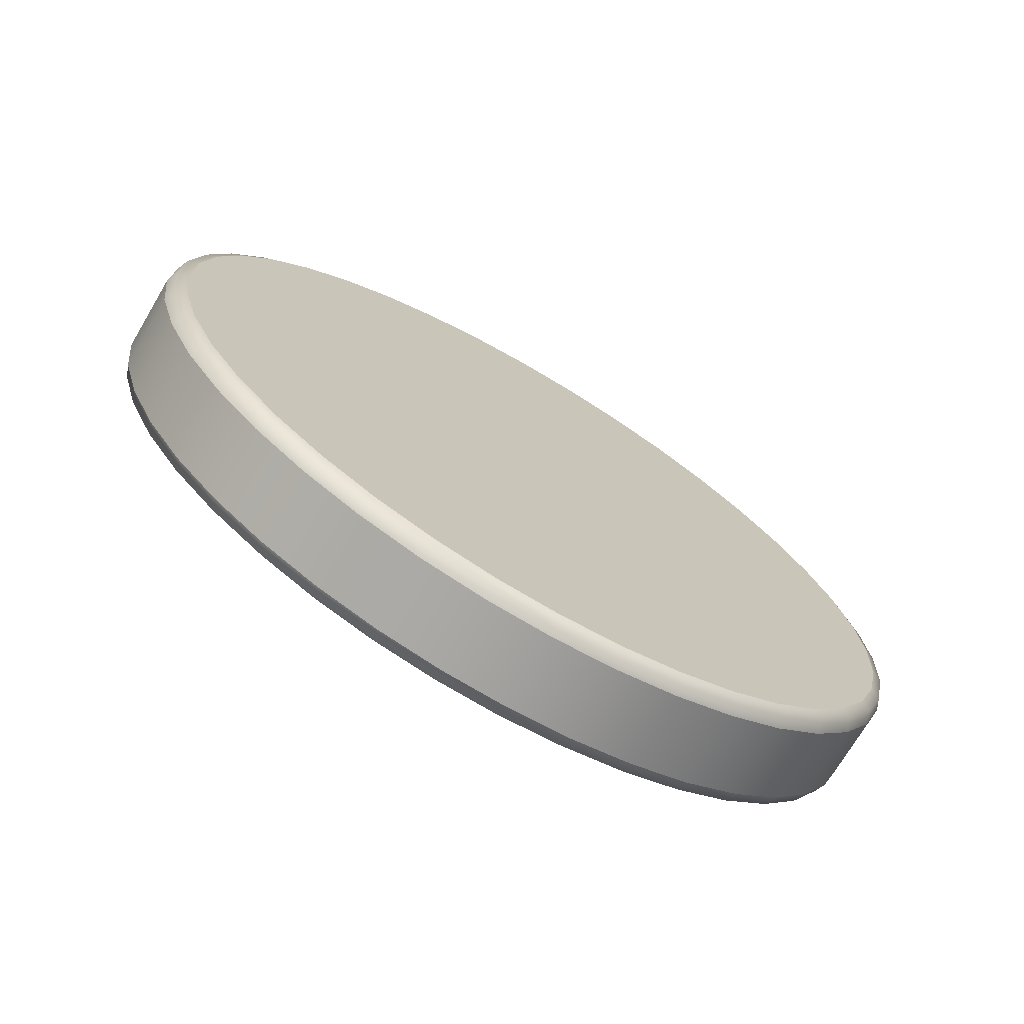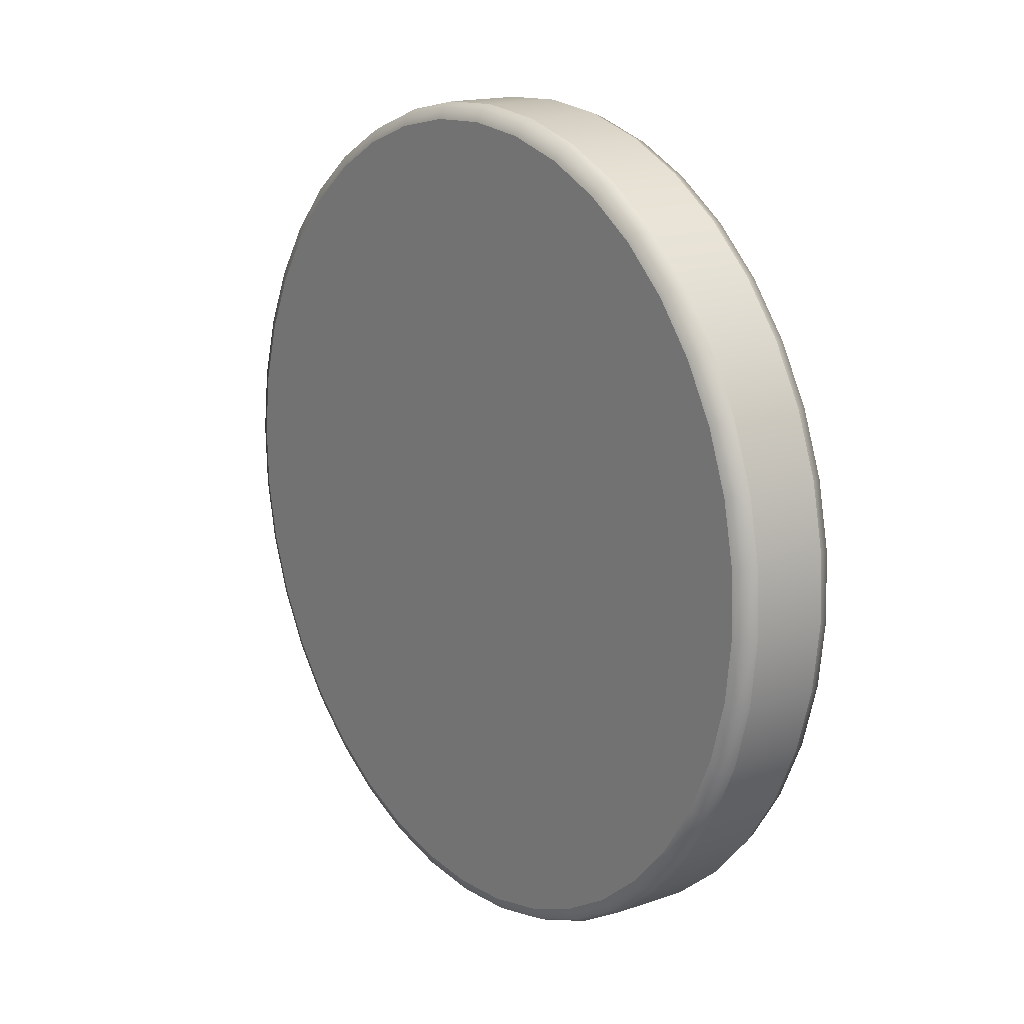
<metadata>
{"format":"obj","ext":"obj","renderer":"f3d","projection":"perspective","resolution":1024,"background":"white","views":[{"elev":-72.0,"azim":-171.7,"up":"+Y"},{"elev":15.7,"azim":92.7,"up":"+Y"}]}
</metadata>
<code>
o Component_5_1/Component_5/mesh1/mesh1-geometry#mesh1-geometry
v 0.3962 -0.7895 -0.2041
v 0.3712 -0.7849 -0.209
v 0.3839 -0.7895 -0.2192
v 0.3834 -0.7849 -0.1938
v 0.3697 -0.7837 -0.2115
v 0.4093 -0.7915 -0.2147
v 0.3982 -0.7883 -0.202
v 0.3592 -0.7778 -0.1993
v 0.3823 -0.7883 -0.2217
v 0.3578 -0.7767 -0.202
v 0.3971 -0.7915 -0.2298
v 0.4112 -0.7903 -0.2124
v 0.3856 -0.7837 -0.1918
v 0.3714 -0.7778 -0.1841
v 0.3697 -0.781 -0.2131
v 0.3582 -0.7741 -0.2038
v 0.4225 -0.7908 -0.2253
v 0.4242 -0.7896 -0.223
v 0.3872 -0.781 -0.1915
v 0.3994 -0.7854 -0.2014
v 0.3482 -0.7684 -0.1904
v 0.347 -0.7674 -0.1932
v 0.382 -0.7854 -0.223
v 0.3952 -0.7903 -0.2322
v 0.3476 -0.7651 -0.1953
v 0.4103 -0.7908 -0.2405
v 0.412 -0.7873 -0.2115
v 0.3756 -0.7741 -0.1822
v 0.3738 -0.7767 -0.1822
v 0.3604 -0.7684 -0.1753
v 0.3758 -0.5832 -0.218
v 0.3639 -0.5889 -0.2084
v 0.3528 -0.5969 -0.1995
v 0.4354 -0.7875 -0.2358
v 0.437 -0.7863 -0.2333
v 0.4247 -0.7867 -0.2218
v 0.3932 -0.5832 -0.1964
v 0.3813 -0.5889 -0.1868
v 0.4057 -0.5801 -0.2064
v 0.3385 -0.7568 -0.1826
v 0.3374 -0.756 -0.1855
v 0.3383 -0.754 -0.1878
v 0.3882 -0.5801 -0.2281
v 0.3946 -0.7873 -0.2332
v 0.4083 -0.7896 -0.2427
v 0.3428 -0.607 -0.1914
v 0.4232 -0.7875 -0.2509
v 0.4372 -0.7835 -0.2318
v 0.4184 -0.5794 -0.2167
v 0.3651 -0.7651 -0.1737
v 0.3702 -0.5969 -0.1778
v 0.3629 -0.7674 -0.1735
v 0.3507 -0.7568 -0.1675
v 0.3759 -0.5804 -0.2166
v 0.3887 -0.5771 -0.2269
v 0.3637 -0.5862 -0.2067
v 0.3523 -0.5944 -0.1975
v 0.4478 -0.7816 -0.2458
v 0.4493 -0.7805 -0.2432
v 0.4491 -0.7779 -0.2415
v 0.431 -0.5813 -0.2269
v 0.3918 -0.5804 -0.1968
v 0.4047 -0.5771 -0.2072
v 0.3796 -0.5862 -0.1869
v 0.4177 -0.5765 -0.2177
v 0.3426 -0.7435 -0.1609
v 0.3303 -0.7435 -0.176
v 0.3304 -0.7412 -0.1814
v 0.3342 -0.619 -0.1844
v 0.4018 -0.5765 -0.2374
v 0.4009 -0.5794 -0.2383
v 0.4073 -0.7867 -0.2434
v 0.4211 -0.7863 -0.253
v 0.342 -0.6048 -0.1892
v 0.4356 -0.7816 -0.2609
v 0.4432 -0.5858 -0.2367
v 0.3558 -0.754 -0.1661
v 0.3603 -0.607 -0.1698
v 0.3682 -0.5944 -0.1777
v 0.3533 -0.756 -0.1657
v 0.3293 -0.7428 -0.1789
v 0.3651 -0.5851 -0.2041
v 0.3775 -0.5792 -0.2141
v 0.3905 -0.5759 -0.2245
v 0.4197 -0.7835 -0.2535
v 0.3536 -0.5934 -0.1948
v 0.3432 -0.6039 -0.1864
v 0.4594 -0.7734 -0.2551
v 0.4607 -0.7723 -0.2524
v 0.4602 -0.7699 -0.2504
v 0.4548 -0.5926 -0.246
v 0.4307 -0.5784 -0.2282
v 0.3897 -0.5792 -0.1989
v 0.4027 -0.5759 -0.2094
v 0.4159 -0.5752 -0.22
v 0.3773 -0.5851 -0.1889
v 0.3361 -0.7287 -0.1556
v 0.3452 -0.7428 -0.1592
v 0.3239 -0.7287 -0.1708
v 0.3242 -0.7269 -0.1764
v 0.3271 -0.6325 -0.1787
v 0.3331 -0.6171 -0.182
v 0.4136 -0.5813 -0.2485
v 0.4037 -0.5752 -0.2352
v 0.4316 -0.7779 -0.2631
v 0.4334 -0.7805 -0.2629
v 0.3342 -0.6164 -0.1791
v 0.4472 -0.7734 -0.2703
v 0.4433 -0.583 -0.2383
v 0.429 -0.5772 -0.2306
v 0.3479 -0.7412 -0.1598
v 0.3516 -0.619 -0.1628
v 0.3579 -0.6048 -0.1695
v 0.3658 -0.5934 -0.1796
v 0.3229 -0.7282 -0.1738
v 0.4148 -0.5784 -0.2479
v 0.4258 -0.5858 -0.2584
v 0.3554 -0.6039 -0.1712
v 0.4698 -0.7628 -0.2635
v 0.471 -0.7619 -0.2607
v 0.4702 -0.7598 -0.2585
v 0.4653 -0.6017 -0.2546
v 0.4551 -0.59 -0.2479
v 0.4417 -0.5818 -0.2409
v 0.4168 -0.5772 -0.2458
v 0.3315 -0.7127 -0.152
v 0.3388 -0.7282 -0.154
v 0.3417 -0.7269 -0.1548
v 0.3193 -0.7127 -0.1671
v 0.3198 -0.7116 -0.1729
v 0.3218 -0.6474 -0.1745
v 0.3259 -0.6311 -0.1762
v 0.3269 -0.6305 -0.1732
v 0.4427 -0.7699 -0.272
v 0.4373 -0.5926 -0.2677
v 0.4448 -0.7723 -0.2721
v 0.3465 -0.6164 -0.164
v 0.4575 -0.7628 -0.2786
v 0.4537 -0.589 -0.2506
v 0.4295 -0.5818 -0.256
v 0.3446 -0.6325 -0.1571
v 0.3491 -0.6171 -0.1623
v 0.3184 -0.7124 -0.1701
v 0.4273 -0.583 -0.2581
v 0.4665 -0.7504 -0.2859
v 0.4787 -0.7504 -0.2707
v 0.4788 -0.7478 -0.2654
v 0.4747 -0.6128 -0.2621
v 0.466 -0.5994 -0.2567
v 0.4647 -0.5984 -0.2594
v 0.4415 -0.589 -0.2657
v 0.329 -0.6961 -0.1499
v 0.3343 -0.7124 -0.1504
v 0.3373 -0.7116 -0.1512
v 0.3393 -0.6474 -0.1528
v 0.3167 -0.6961 -0.165
v 0.3174 -0.6956 -0.1709
v 0.3183 -0.6631 -0.1717
v 0.3204 -0.6463 -0.1718
v 0.3214 -0.6459 -0.1687
v 0.3391 -0.6305 -0.1581
v 0.4527 -0.7598 -0.2801
v 0.4479 -0.6017 -0.2762
v 0.4392 -0.59 -0.2676
v 0.455 -0.7619 -0.2804
v 0.4798 -0.7496 -0.2678
v 0.4525 -0.5984 -0.2746
v 0.3418 -0.6311 -0.1564
v 0.3158 -0.6959 -0.1681
v 0.4739 -0.7363 -0.2918
v 0.4639 -0.7496 -0.2876
v 0.4861 -0.7363 -0.2766
v 0.4859 -0.7342 -0.2711
v 0.4825 -0.6256 -0.2684
v 0.4756 -0.6107 -0.2644
v 0.4744 -0.6099 -0.2673
v 0.4622 -0.6099 -0.2824
v 0.4501 -0.5994 -0.2764
v 0.3284 -0.6791 -0.1495
v 0.3318 -0.6959 -0.1483
v 0.3348 -0.6956 -0.1492
v 0.3358 -0.6631 -0.15
v 0.3363 -0.6463 -0.152
v 0.3162 -0.6791 -0.1646
v 0.3169 -0.6793 -0.1705
v 0.3169 -0.6625 -0.1689
v 0.3178 -0.6623 -0.1659
v 0.3336 -0.6459 -0.1536
v 0.4613 -0.7478 -0.287
v 0.4572 -0.6128 -0.2837
v 0.4871 -0.7357 -0.2737
v 0.4597 -0.6107 -0.2841
v 0.3153 -0.6792 -0.1677
v 0.4794 -0.7208 -0.2963
v 0.4712 -0.7357 -0.2934
v 0.4684 -0.7342 -0.2927
v 0.4916 -0.7208 -0.2811
v 0.4912 -0.7194 -0.2754
v 0.4887 -0.6398 -0.2734
v 0.4837 -0.6239 -0.2709
v 0.4826 -0.6233 -0.2739
v 0.4704 -0.6233 -0.289
v 0.33 -0.6623 -0.1507
v 0.3312 -0.6792 -0.1479
v 0.3343 -0.6793 -0.1488
v 0.3328 -0.6625 -0.1492
v 0.4651 -0.6256 -0.2901
v 0.4926 -0.7204 -0.2781
v 0.4678 -0.6239 -0.2907
v 0.483 -0.7045 -0.2992
v 0.4766 -0.7204 -0.2978
v 0.4737 -0.7194 -0.297
v 0.4713 -0.6398 -0.2951
v 0.4952 -0.7045 -0.284
v 0.4946 -0.7037 -0.2782
v 0.4931 -0.6551 -0.277
v 0.4901 -0.6386 -0.2761
v 0.4891 -0.6381 -0.2791
v 0.4769 -0.6381 -0.2942
v 0.4961 -0.7043 -0.281
v 0.4741 -0.6386 -0.2958
v 0.4845 -0.6876 -0.3004
v 0.4802 -0.7043 -0.3007
v 0.4772 -0.7037 -0.2998
v 0.4757 -0.6551 -0.2986
v 0.4967 -0.6876 -0.2853
v 0.4961 -0.6875 -0.2794
v 0.4956 -0.6711 -0.279
v 0.4946 -0.6543 -0.2797
v 0.4937 -0.654 -0.2828
v 0.4814 -0.654 -0.2979
v 0.4976 -0.6876 -0.2822
v 0.4787 -0.6543 -0.2995
v 0.484 -0.6707 -0.3
v 0.4817 -0.6876 -0.3019
v 0.4787 -0.6875 -0.301
v 0.4782 -0.6711 -0.3006
v 0.4962 -0.6707 -0.2848
v 0.4971 -0.6708 -0.2818
v 0.4812 -0.6708 -0.3015
f 1 2 3
f 2 1 4
f 5 3 2
f 3 6 1
f 7 4 1
f 4 8 2
f 3 5 9
f 2 10 5
f 6 3 11
f 12 1 6
f 4 7 13
f 1 12 7
f 8 4 14
f 10 2 8
f 15 9 5
f 9 11 3
f 16 5 10
f 11 17 6
f 6 18 12
f 7 19 13
f 13 14 4
f 12 20 7
f 14 21 8
f 8 22 10
f 9 15 23
f 5 16 15
f 11 9 24
f 10 25 16
f 17 11 26
f 18 6 17
f 18 27 12
f 19 7 20
f 28 13 19
f 14 13 29
f 20 12 27
f 21 14 30
f 22 8 21
f 25 10 22
f 15 31 23
f 23 24 9
f 16 32 15
f 24 26 11
f 25 33 16
f 26 34 17
f 17 35 18
f 27 18 36
f 37 19 20
f 13 28 29
f 38 28 19
f 29 30 14
f 39 20 27
f 30 40 21
f 21 41 22
f 22 42 25
f 15 32 31
f 23 31 43
f 24 23 44
f 16 33 32
f 26 24 45
f 25 46 33
f 34 26 47
f 35 17 34
f 48 18 35
f 18 48 36
f 49 27 36
f 38 19 37
f 37 20 39
f 50 29 28
f 51 28 38
f 30 29 52
f 39 27 49
f 40 30 53
f 41 21 40
f 42 22 41
f 42 46 25
f 32 54 31
f 31 55 43
f 23 43 44
f 44 45 24
f 33 56 32
f 45 47 26
f 46 57 33
f 47 58 34
f 34 59 35
f 35 60 48
f 61 36 48
f 49 36 61
f 62 38 37
f 63 37 39
f 29 50 52
f 51 50 28
f 64 51 38
f 52 53 30
f 65 39 49
f 66 40 53
f 67 41 40
f 41 68 42
f 42 69 46
f 54 32 56
f 55 31 54
f 70 43 55
f 44 43 71
f 45 44 72
f 56 33 57
f 47 45 73
f 57 46 74
f 58 47 75
f 59 34 58
f 60 35 59
f 76 48 60
f 61 48 76
f 61 65 49
f 38 62 64
f 37 63 62
f 39 65 63
f 77 52 50
f 78 50 51
f 51 64 79
f 53 52 80
f 40 66 67
f 80 66 53
f 41 67 81
f 68 41 81
f 68 69 42
f 69 74 46
f 82 54 56
f 83 55 54
f 43 70 71
f 84 70 55
f 44 71 72
f 85 45 72
f 86 56 57
f 45 85 73
f 73 75 47
f 87 57 74
f 75 88 58
f 58 89 59
f 59 90 60
f 76 60 91
f 76 92 61
f 65 61 92
f 93 64 62
f 94 62 63
f 95 63 65
f 52 77 80
f 78 77 50
f 79 78 51
f 96 79 64
f 97 67 66
f 66 80 98
f 99 81 67
f 81 100 68
f 68 101 69
f 74 69 102
f 54 82 83
f 56 86 82
f 55 83 84
f 70 103 71
f 70 84 104
f 72 71 103
f 72 103 85
f 57 87 86
f 105 73 85
f 75 73 106
f 74 107 87
f 88 75 108
f 89 58 88
f 90 59 89
f 91 60 90
f 91 109 76
f 92 76 109
f 110 65 92
f 64 93 96
f 62 94 93
f 63 95 94
f 65 110 95
f 111 80 77
f 112 77 78
f 78 79 113
f 79 96 114
f 67 97 99
f 98 97 66
f 80 111 98
f 81 99 115
f 100 81 115
f 100 101 68
f 101 102 69
f 107 74 102
f 96 83 82
f 114 82 86
f 93 84 83
f 103 70 116
f 94 104 84
f 104 116 70
f 85 103 117
f 118 86 87
f 73 105 106
f 85 117 105
f 106 108 75
f 107 118 87
f 108 119 88
f 88 120 89
f 89 121 90
f 91 90 122
f 109 91 123
f 124 92 109
f 92 124 110
f 83 96 93
f 84 93 94
f 104 94 95
f 125 95 110
f 112 111 77
f 113 112 78
f 114 113 79
f 82 114 96
f 126 99 97
f 97 98 127
f 128 98 111
f 129 115 99
f 115 130 100
f 100 131 101
f 102 101 132
f 102 133 107
f 86 118 114
f 116 117 103
f 116 104 125
f 134 106 105
f 105 117 135
f 108 106 136
f 118 107 137
f 119 108 138
f 120 88 119
f 121 89 120
f 122 90 121
f 122 123 91
f 139 109 123
f 109 139 124
f 140 110 124
f 95 125 104
f 110 140 125
f 141 111 112
f 112 113 142
f 113 114 118
f 99 126 129
f 127 126 97
f 98 128 127
f 141 128 111
f 115 129 143
f 130 115 143
f 130 131 100
f 131 132 101
f 133 102 132
f 133 137 107
f 117 116 144
f 125 144 116
f 106 134 136
f 105 135 134
f 144 135 117
f 136 138 108
f 137 113 118
f 145 119 138
f 146 120 119
f 120 147 121
f 122 121 148
f 123 122 149
f 123 150 139
f 151 124 139
f 124 151 140
f 144 125 140
f 142 141 112
f 113 137 142
f 152 129 126
f 126 127 153
f 154 127 128
f 155 128 141
f 156 143 129
f 143 157 130
f 130 158 131
f 132 131 159
f 132 160 133
f 137 133 161
f 162 136 134
f 134 135 163
f 135 144 164
f 138 136 165
f 119 145 146
f 165 145 138
f 120 146 166
f 147 120 166
f 148 121 147
f 148 149 122
f 150 123 149
f 167 139 150
f 139 167 151
f 164 140 151
f 140 164 144
f 141 142 168
f 161 142 137
f 129 152 156
f 153 152 126
f 127 154 153
f 155 154 128
f 168 155 141
f 143 156 169
f 157 143 169
f 157 158 130
f 158 159 131
f 160 132 159
f 160 161 133
f 136 162 165
f 134 163 162
f 164 163 135
f 170 146 145
f 145 165 171
f 172 166 146
f 166 173 147
f 148 147 174
f 149 148 175
f 149 176 150
f 150 177 167
f 178 151 167
f 151 178 164
f 142 161 168
f 179 156 152
f 152 153 180
f 181 153 154
f 182 154 155
f 155 168 183
f 184 169 156
f 169 185 157
f 158 157 185
f 159 158 186
f 159 187 160
f 161 160 188
f 189 165 162
f 162 163 190
f 163 164 178
f 146 170 172
f 171 170 145
f 165 189 171
f 166 172 191
f 173 166 191
f 174 147 173
f 174 175 148
f 176 149 175
f 177 150 176
f 192 167 177
f 167 192 178
f 188 168 161
f 156 179 184
f 180 179 152
f 153 181 180
f 182 181 154
f 183 182 155
f 168 188 183
f 169 184 193
f 185 169 193
f 185 186 158
f 187 159 186
f 187 188 160
f 162 190 189
f 178 190 163
f 194 172 170
f 170 171 195
f 196 171 189
f 197 191 172
f 191 198 173
f 174 173 199
f 175 174 200
f 175 201 176
f 201 177 176
f 202 192 177
f 190 178 192
f 203 184 179
f 179 180 204
f 205 180 181
f 181 182 205
f 182 183 206
f 203 183 188
f 184 186 193
f 186 185 193
f 186 184 187
f 188 187 203
f 189 190 207
f 172 194 197
f 195 194 170
f 171 196 195
f 189 207 196
f 191 197 208
f 198 191 208
f 199 173 198
f 199 200 174
f 201 175 200
f 177 201 202
f 192 202 209
f 192 207 190
f 184 203 187
f 179 206 203
f 180 205 204
f 206 179 204
f 206 205 182
f 183 203 206
f 210 197 194
f 194 195 211
f 212 195 196
f 196 207 213
f 214 208 197
f 208 215 198
f 199 198 216
f 200 199 217
f 200 218 201
f 218 202 201
f 219 209 202
f 207 192 209
f 205 206 204
f 197 210 214
f 211 210 194
f 195 212 211
f 196 213 212
f 209 213 207
f 208 214 220
f 215 208 220
f 216 198 215
f 216 217 199
f 218 200 217
f 202 218 219
f 209 219 221
f 222 214 210
f 210 211 223
f 224 211 212
f 212 213 225
f 213 209 221
f 226 220 214
f 220 227 215
f 216 215 228
f 217 216 229
f 217 230 218
f 230 219 218
f 231 221 219
f 214 222 226
f 223 222 210
f 211 224 223
f 212 225 224
f 221 225 213
f 220 226 232
f 227 220 232
f 228 215 227
f 228 229 216
f 230 217 229
f 219 230 231
f 221 231 233
f 234 226 222
f 222 223 235
f 236 223 224
f 224 225 237
f 225 221 233
f 238 232 226
f 239 227 232
f 227 239 228
f 229 228 239
f 229 238 230
f 238 231 230
f 234 233 231
f 226 234 238
f 235 234 222
f 223 236 235
f 224 237 236
f 233 237 225
f 232 238 239
f 238 229 239
f 231 238 234
f 233 234 240
f 234 235 240
f 236 240 235
f 240 236 237
f 237 233 240
f 3 2 1
f 4 1 2
f 2 3 5
f 1 6 3
f 1 4 7
f 2 8 4
f 9 5 3
f 5 10 2
f 11 3 6
f 6 1 12
f 13 7 4
f 7 12 1
f 14 4 8
f 8 2 10
f 5 9 15
f 3 11 9
f 10 5 16
f 6 17 11
f 12 18 6
f 13 19 7
f 4 14 13
f 7 20 12
f 8 21 14
f 10 22 8
f 23 15 9
f 15 16 5
f 24 9 11
f 16 25 10
f 26 11 17
f 17 6 18
f 12 27 18
f 20 7 19
f 19 13 28
f 29 13 14
f 27 12 20
f 30 14 21
f 21 8 22
f 22 10 25
f 23 31 15
f 9 24 23
f 15 32 16
f 11 26 24
f 16 33 25
f 17 34 26
f 18 35 17
f 36 18 27
f 20 19 37
f 29 28 13
f 19 28 38
f 14 30 29
f 27 20 39
f 21 40 30
f 22 41 21
f 25 42 22
f 31 32 15
f 43 31 23
f 44 23 24
f 32 33 16
f 45 24 26
f 33 46 25
f 47 26 34
f 34 17 35
f 35 18 48
f 36 48 18
f 36 27 49
f 37 19 38
f 39 20 37
f 28 29 50
f 38 28 51
f 52 29 30
f 49 27 39
f 53 30 40
f 40 21 41
f 41 22 42
f 25 46 42
f 31 54 32
f 43 55 31
f 44 43 23
f 24 45 44
f 32 56 33
f 26 47 45
f 33 57 46
f 34 58 47
f 35 59 34
f 48 60 35
f 48 36 61
f 61 36 49
f 37 38 62
f 39 37 63
f 52 50 29
f 28 50 51
f 38 51 64
f 30 53 52
f 49 39 65
f 53 40 66
f 40 41 67
f 42 68 41
f 46 69 42
f 56 32 54
f 54 31 55
f 55 43 70
f 71 43 44
f 72 44 45
f 57 33 56
f 73 45 47
f 74 46 57
f 75 47 58
f 58 34 59
f 59 35 60
f 60 48 76
f 76 48 61
f 49 65 61
f 64 62 38
f 62 63 37
f 63 65 39
f 50 52 77
f 51 50 78
f 79 64 51
f 80 52 53
f 67 66 40
f 53 66 80
f 81 67 41
f 81 41 68
f 42 69 68
f 46 74 69
f 56 54 82
f 54 55 83
f 71 70 43
f 55 70 84
f 72 71 44
f 72 45 85
f 57 56 86
f 73 85 45
f 47 75 73
f 74 57 87
f 58 88 75
f 59 89 58
f 60 90 59
f 91 60 76
f 61 92 76
f 92 61 65
f 62 64 93
f 63 62 94
f 65 63 95
f 80 77 52
f 50 77 78
f 51 78 79
f 64 79 96
f 66 67 97
f 98 80 66
f 67 81 99
f 68 100 81
f 69 101 68
f 102 69 74
f 83 82 54
f 82 86 56
f 84 83 55
f 71 103 70
f 104 84 70
f 103 71 72
f 85 103 72
f 86 87 57
f 85 73 105
f 106 73 75
f 87 107 74
f 108 75 88
f 88 58 89
f 89 59 90
f 90 60 91
f 76 109 91
f 109 76 92
f 92 65 110
f 96 93 64
f 93 94 62
f 94 95 63
f 95 110 65
f 77 80 111
f 78 77 112
f 113 79 78
f 114 96 79
f 99 97 67
f 66 97 98
f 98 111 80
f 115 99 81
f 115 81 100
f 68 101 100
f 69 102 101
f 102 74 107
f 82 83 96
f 86 82 114
f 83 84 93
f 116 70 103
f 84 104 94
f 70 116 104
f 117 103 85
f 87 86 118
f 106 105 73
f 105 117 85
f 75 108 106
f 87 118 107
f 88 119 108
f 89 120 88
f 90 121 89
f 122 90 91
f 123 91 109
f 109 92 124
f 110 124 92
f 93 96 83
f 94 93 84
f 95 94 104
f 110 95 125
f 77 111 112
f 78 112 113
f 79 113 114
f 96 114 82
f 97 99 126
f 127 98 97
f 111 98 128
f 99 115 129
f 100 130 115
f 101 131 100
f 132 101 102
f 107 133 102
f 114 118 86
f 103 117 116
f 125 104 116
f 105 106 134
f 135 117 105
f 136 106 108
f 137 107 118
f 138 108 119
f 119 88 120
f 120 89 121
f 121 90 122
f 91 123 122
f 123 109 139
f 124 139 109
f 124 110 140
f 104 125 95
f 125 140 110
f 112 111 141
f 142 113 112
f 118 114 113
f 129 126 99
f 97 126 127
f 127 128 98
f 111 128 141
f 143 129 115
f 143 115 130
f 100 131 130
f 101 132 131
f 132 102 133
f 107 137 133
f 144 116 117
f 116 144 125
f 136 134 106
f 134 135 105
f 117 135 144
f 108 138 136
f 118 113 137
f 138 119 145
f 119 120 146
f 121 147 120
f 148 121 122
f 149 122 123
f 139 150 123
f 139 124 151
f 140 151 124
f 140 125 144
f 112 141 142
f 142 137 113
f 126 129 152
f 153 127 126
f 128 127 154
f 141 128 155
f 129 143 156
f 130 157 143
f 131 158 130
f 159 131 132
f 133 160 132
f 161 133 137
f 134 136 162
f 163 135 134
f 164 144 135
f 165 136 138
f 146 145 119
f 138 145 165
f 166 146 120
f 166 120 147
f 147 121 148
f 122 149 148
f 149 123 150
f 150 139 167
f 151 167 139
f 151 140 164
f 144 164 140
f 168 142 141
f 137 142 161
f 156 152 129
f 126 152 153
f 153 154 127
f 128 154 155
f 141 155 168
f 169 156 143
f 169 143 157
f 130 158 157
f 131 159 158
f 159 132 160
f 133 161 160
f 165 162 136
f 162 163 134
f 135 163 164
f 145 146 170
f 171 165 145
f 146 166 172
f 147 173 166
f 174 147 148
f 175 148 149
f 150 176 149
f 167 177 150
f 167 151 178
f 164 178 151
f 168 161 142
f 152 156 179
f 180 153 152
f 154 153 181
f 155 154 182
f 183 168 155
f 156 169 184
f 157 185 169
f 185 157 158
f 186 158 159
f 160 187 159
f 188 160 161
f 162 165 189
f 190 163 162
f 178 164 163
f 172 170 146
f 145 170 171
f 171 189 165
f 191 172 166
f 191 166 173
f 173 147 174
f 148 175 174
f 175 149 176
f 176 150 177
f 177 167 192
f 178 192 167
f 161 168 188
f 184 179 156
f 152 179 180
f 180 181 153
f 154 181 182
f 155 182 183
f 183 188 168
f 193 184 169
f 193 169 185
f 158 186 185
f 186 159 187
f 160 188 187
f 189 190 162
f 163 190 178
f 170 172 194
f 195 171 170
f 189 171 196
f 172 191 197
f 173 198 191
f 199 173 174
f 200 174 175
f 176 201 175
f 176 177 201
f 177 192 202
f 192 178 190
f 179 184 203
f 204 180 179
f 181 180 205
f 205 182 181
f 206 183 182
f 188 183 203
f 193 186 184
f 193 185 186
f 187 184 186
f 203 187 188
f 207 190 189
f 197 194 172
f 170 194 195
f 195 196 171
f 196 207 189
f 208 197 191
f 208 191 198
f 198 173 199
f 174 200 199
f 200 175 201
f 202 201 177
f 209 202 192
f 190 207 192
f 187 203 184
f 203 206 179
f 204 205 180
f 204 179 206
f 182 205 206
f 206 203 183
f 194 197 210
f 211 195 194
f 196 195 212
f 213 207 196
f 197 208 214
f 198 215 208
f 216 198 199
f 217 199 200
f 201 218 200
f 201 202 218
f 202 209 219
f 209 192 207
f 204 206 205
f 214 210 197
f 194 210 211
f 211 212 195
f 212 213 196
f 207 213 209
f 220 214 208
f 220 208 215
f 215 198 216
f 199 217 216
f 217 200 218
f 219 218 202
f 221 219 209
f 210 214 222
f 223 211 210
f 212 211 224
f 225 213 212
f 221 209 213
f 214 220 226
f 215 227 220
f 228 215 216
f 229 216 217
f 218 230 217
f 218 219 230
f 219 221 231
f 226 222 214
f 210 222 223
f 223 224 211
f 224 225 212
f 213 225 221
f 232 226 220
f 232 220 227
f 227 215 228
f 216 229 228
f 229 217 230
f 231 230 219
f 233 231 221
f 222 226 234
f 235 223 222
f 224 223 236
f 237 225 224
f 233 221 225
f 226 232 238
f 232 227 239
f 228 239 227
f 239 228 229
f 230 238 229
f 230 231 238
f 231 233 234
f 238 234 226
f 222 234 235
f 235 236 223
f 236 237 224
f 225 237 233
f 239 238 232
f 239 229 238
f 234 238 231
f 240 234 233
f 240 235 234
f 235 240 236
f 237 236 240
f 240 233 237

</code>
